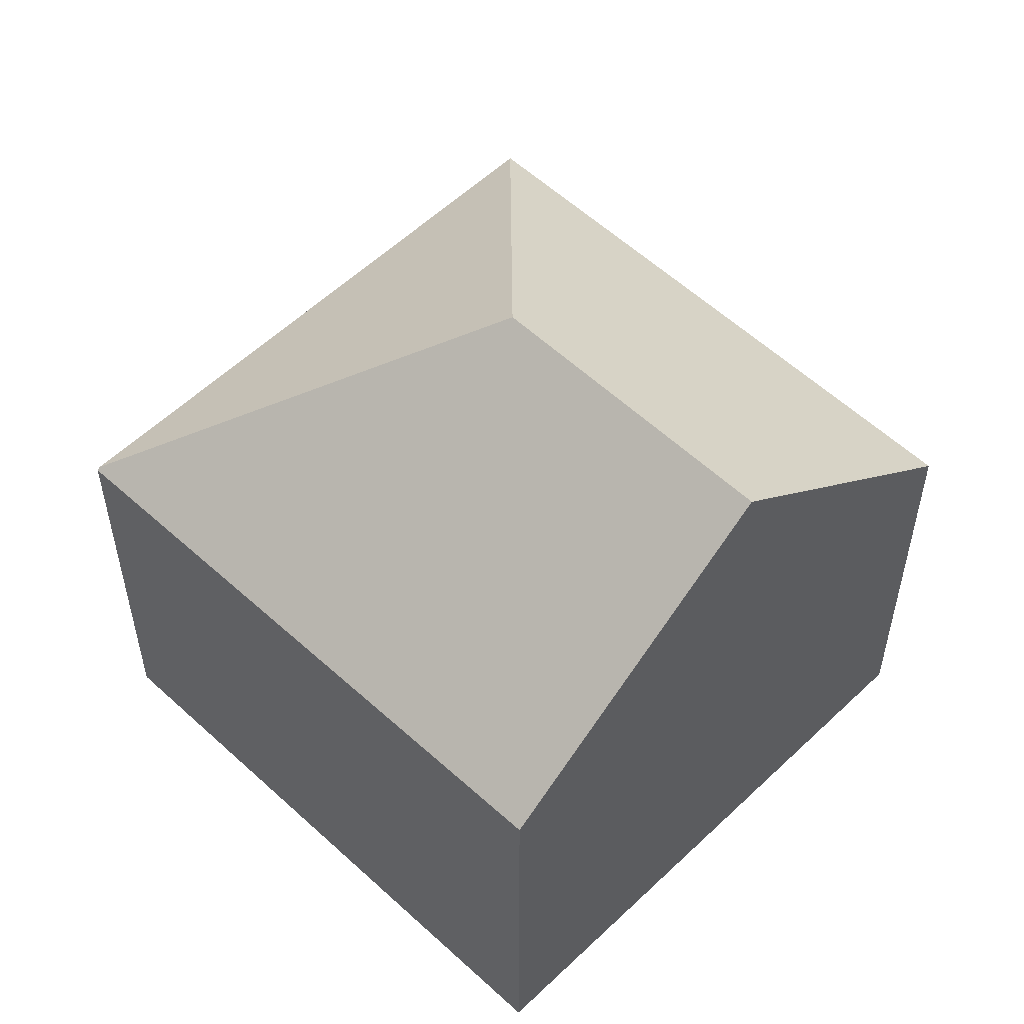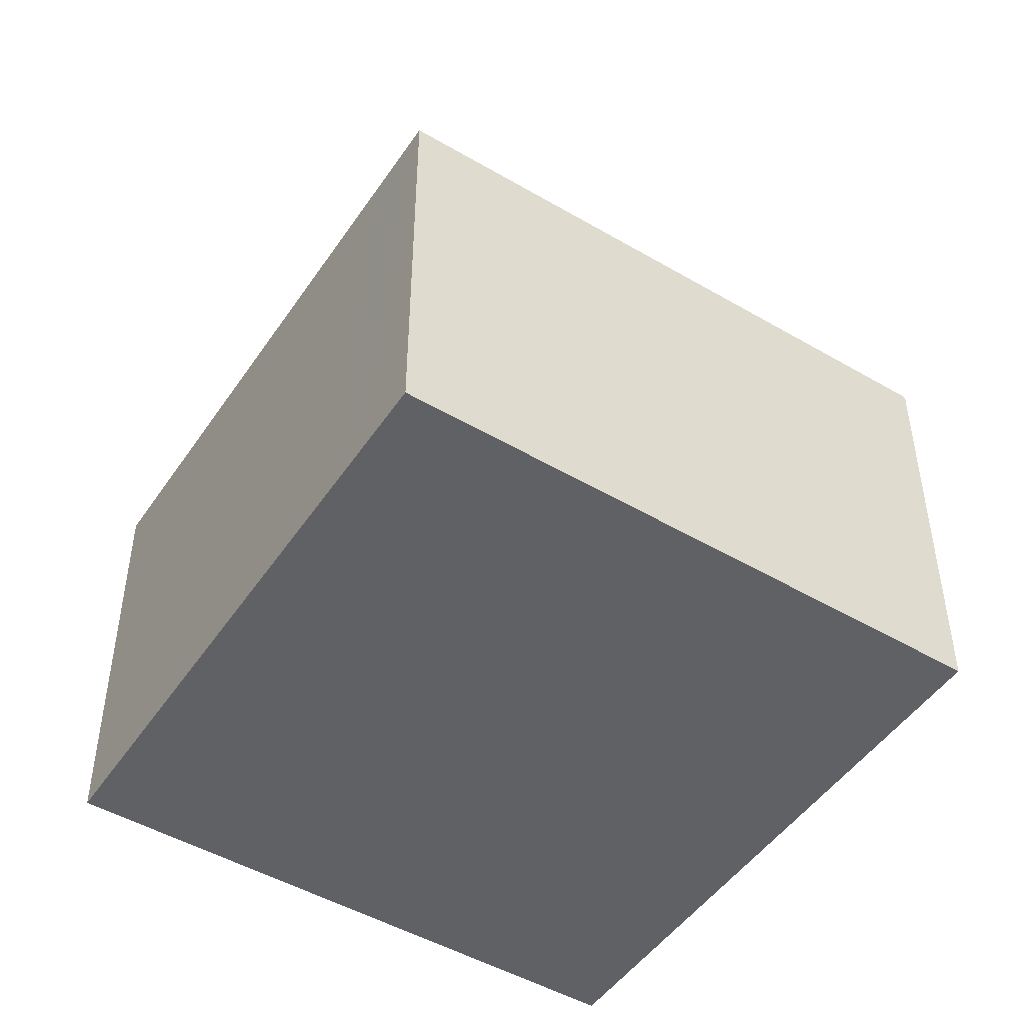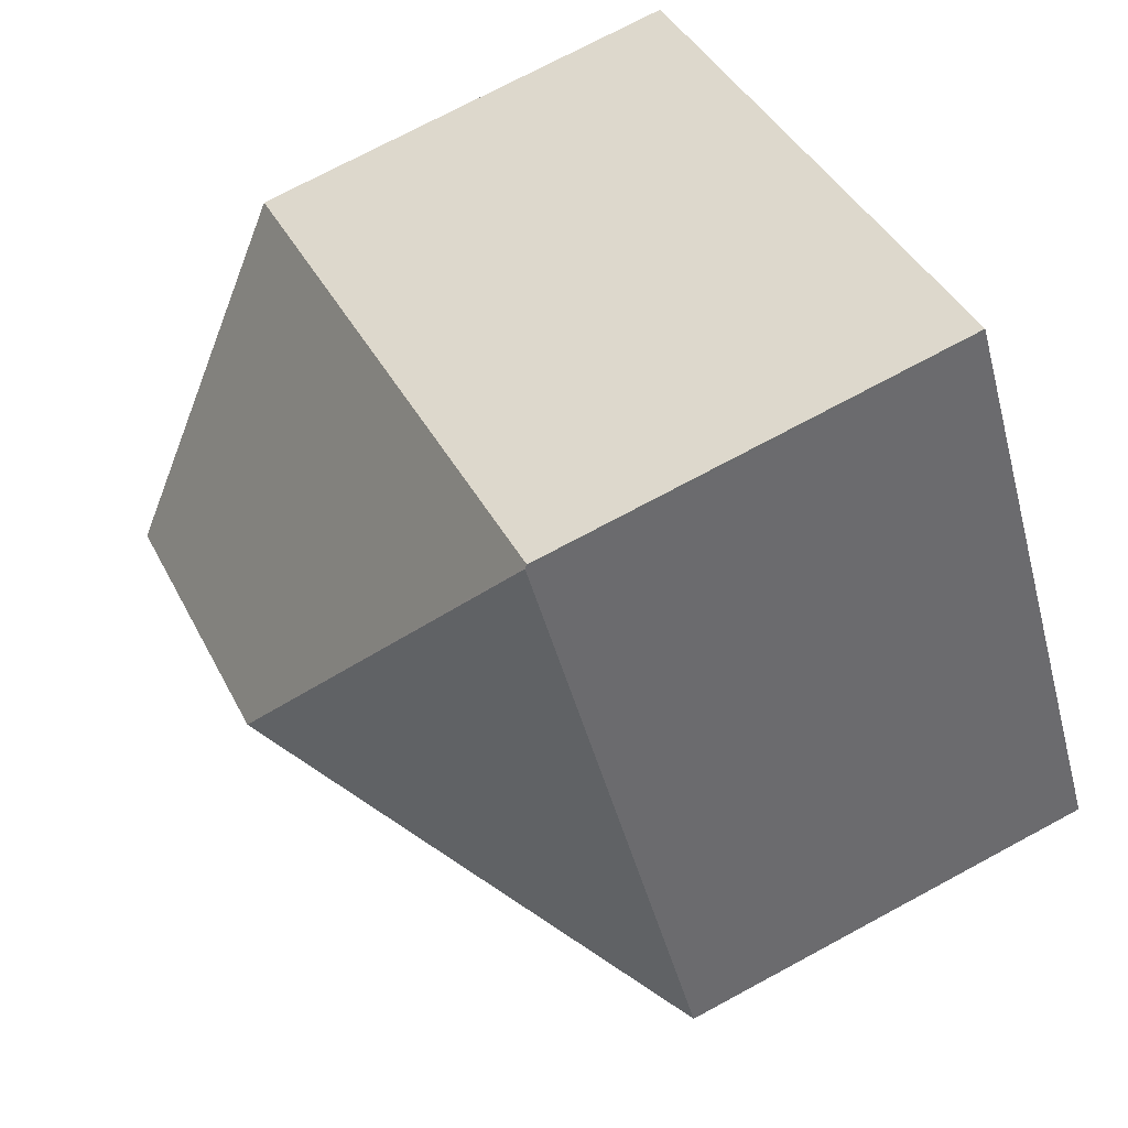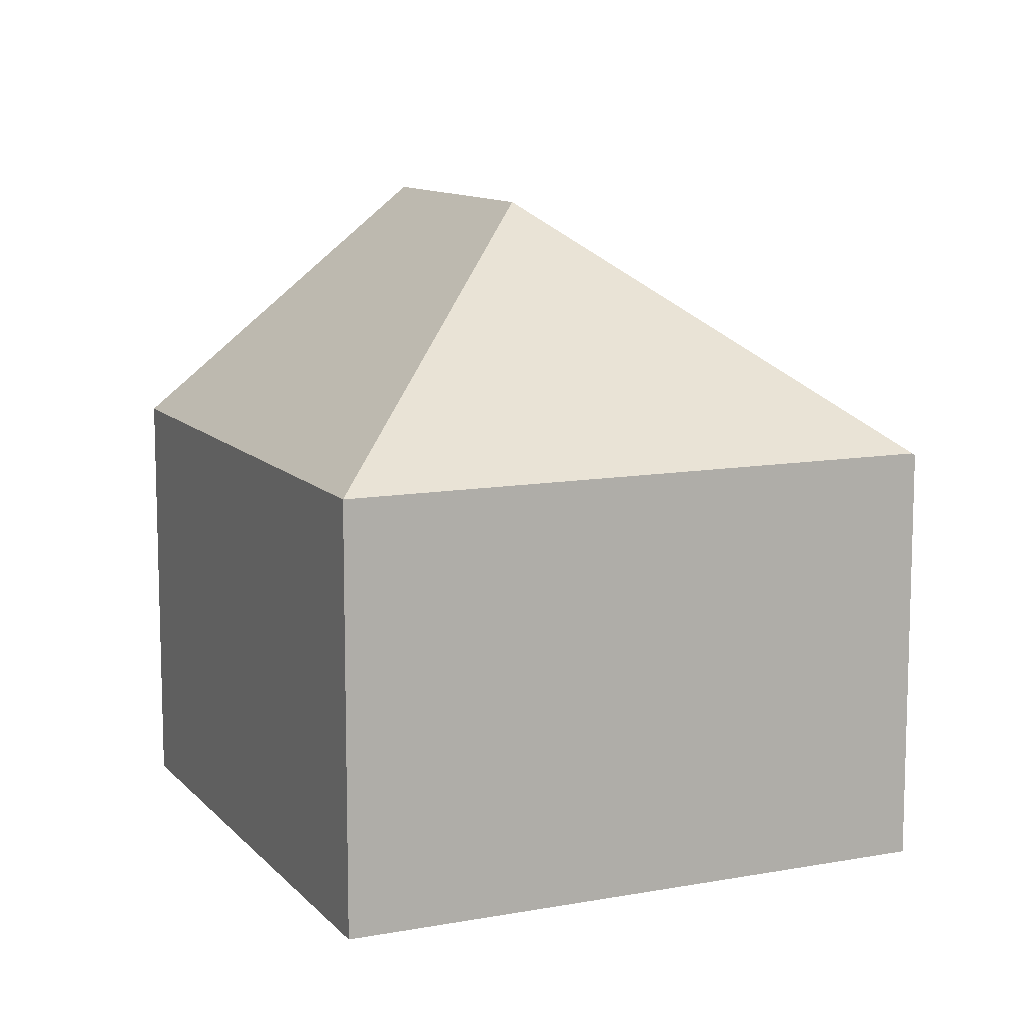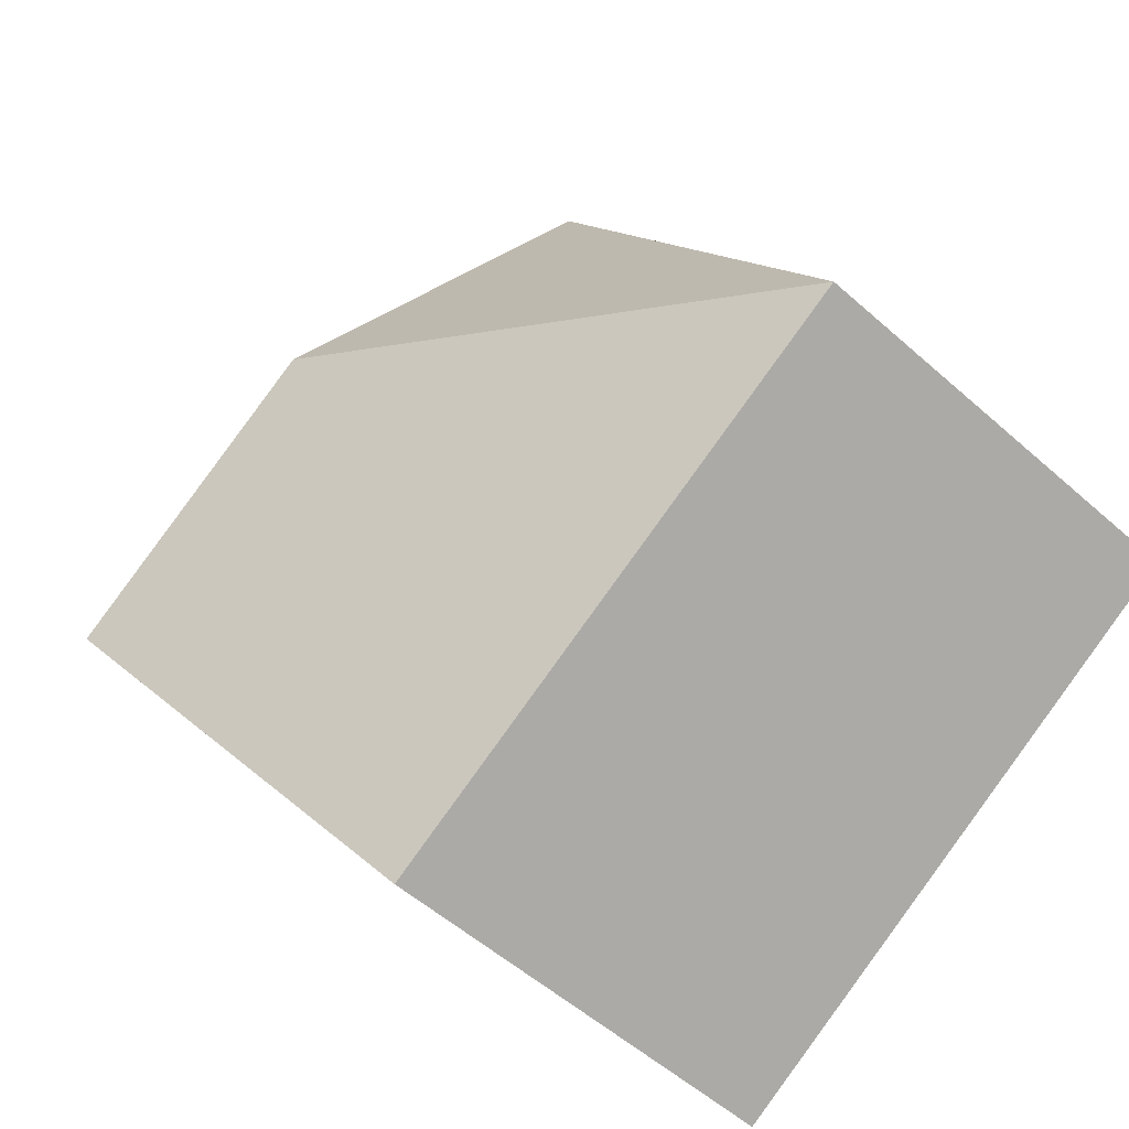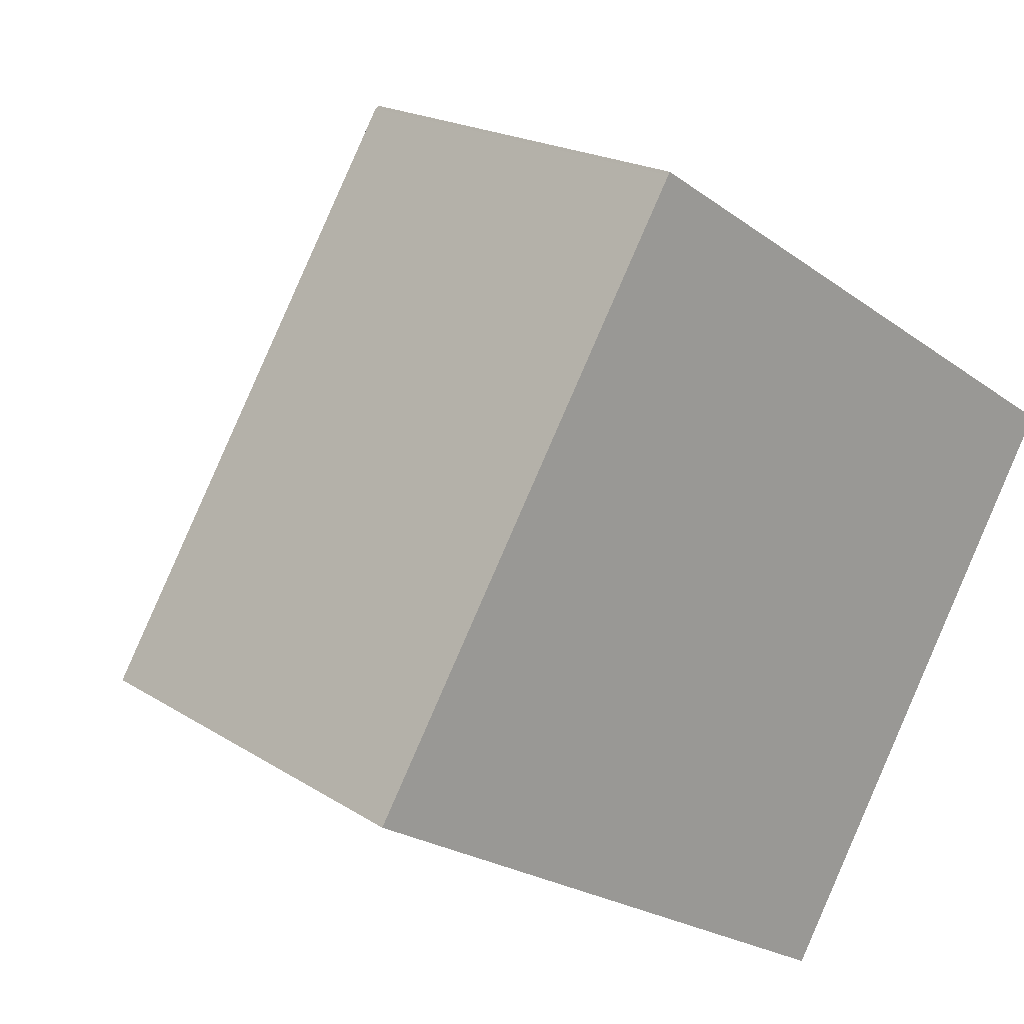
<metadata>
{"format":"obj","ext":"obj","renderer":"f3d","projection":"perspective","resolution":1024,"background":"white","views":[{"elev":55.1,"azim":75.9,"up":"+Y"},{"elev":-49.1,"azim":-91.6,"up":"+Y"},{"elev":73.2,"azim":-118.3,"up":"+Z"},{"elev":10.8,"azim":-83.1,"up":"+Y"},{"elev":-54.0,"azim":-133.4,"up":"+Z"},{"elev":19.2,"azim":-39.8,"up":"+Z"}]}
</metadata>
<code>
v  6.995 10.97 1.713
v  13.92 7.043 3.339
v  11.37 10.97 -0.918
v  5.325 6.913 8.695
v  5.297 6.956 8.649
v  9.058 7.4 -4.788
v  8.77 6.956 -5.269
v  1.215 6.956 -0.73
v  0 6.956 4.259e-16
v  0.339 6.955 -0.204
v  1.231 6.956 2.009
v  8.77 3.226e-16 -5.269
v  1.215 4.47e-17 -0.73
v  0 0 0
v  0.339 1.249e-17 -0.204
v  1.231 -1.23e-16 2.009
v  5.297 -5.296e-16 8.649
v  5.325 -5.324e-16 8.695
v  13.92 -2.045e-16 3.339
v  11.37 5.621e-17 -0.918
v  9.058 2.932e-16 -4.788
g defaultobject
f 1 2 3
f 2 1 4
f 4 1 5
f 6 1 3
f 1 6 7
f 1 7 8
f 1 8 9
f 9 8 10
f 11 1 9
f 1 11 5
f 12 8 7
f 8 12 13
f 8 13 10
f 10 13 9
f 9 13 14
f 14 13 15
f 14 11 9
f 11 14 5
f 5 14 16
f 5 16 17
f 5 17 4
f 4 17 18
f 4 19 2
f 19 4 18
f 19 3 2
f 3 19 6
f 6 19 20
f 6 20 7
f 7 20 12
f 12 20 21
f 17 19 18
f 19 17 16
f 19 16 20
f 20 16 21
f 21 16 14
f 21 14 12
f 12 14 13
f 13 14 15

</code>
